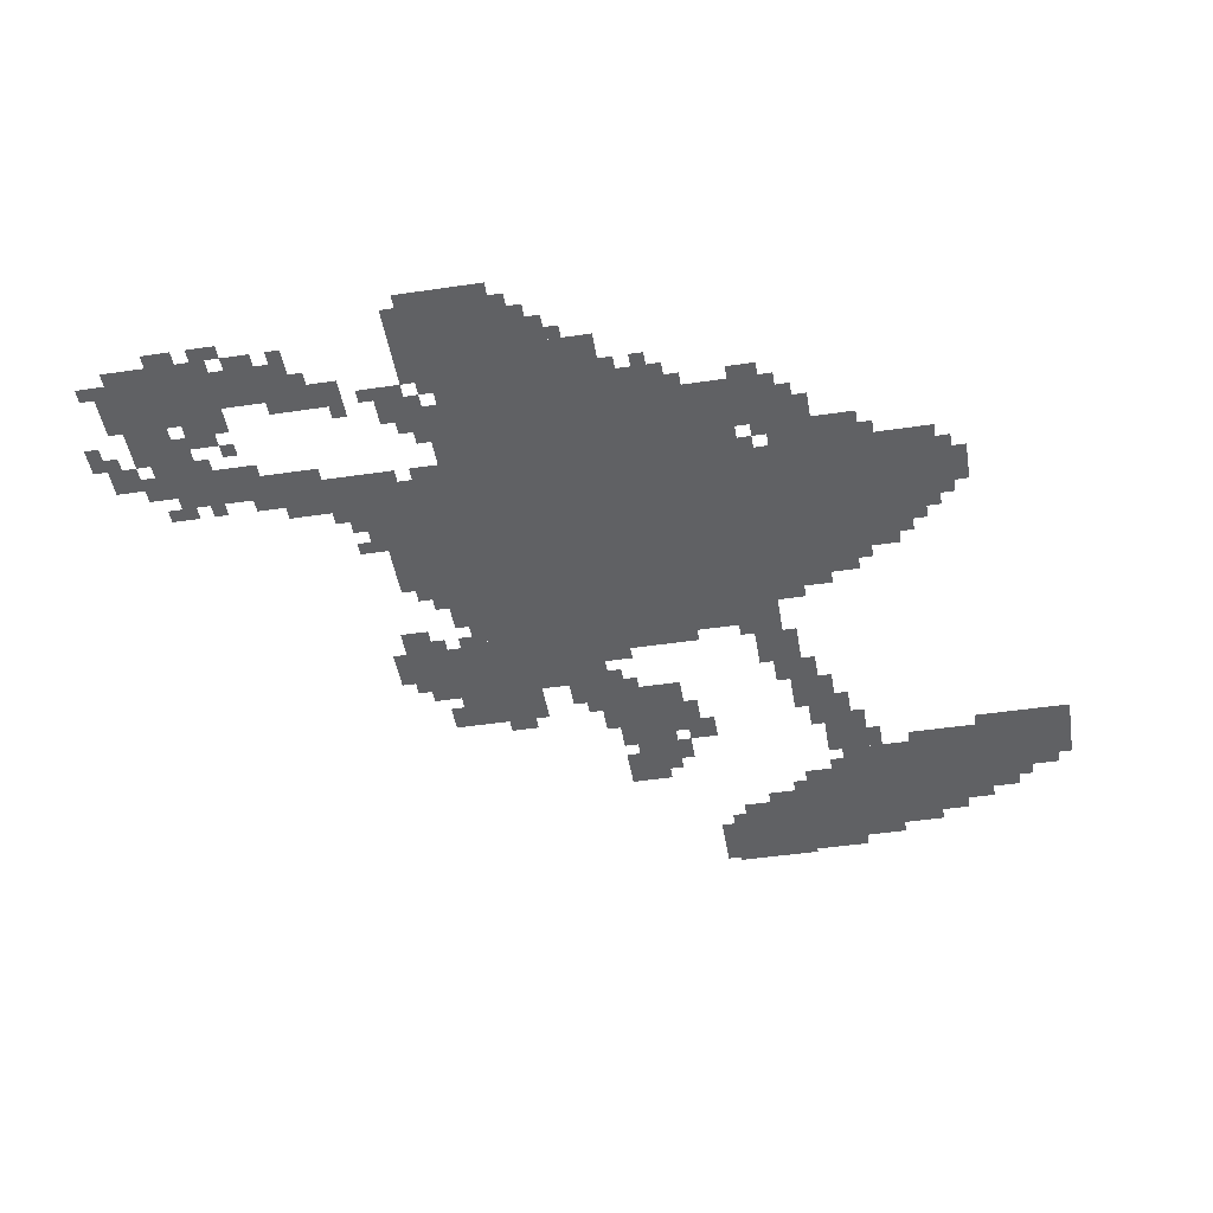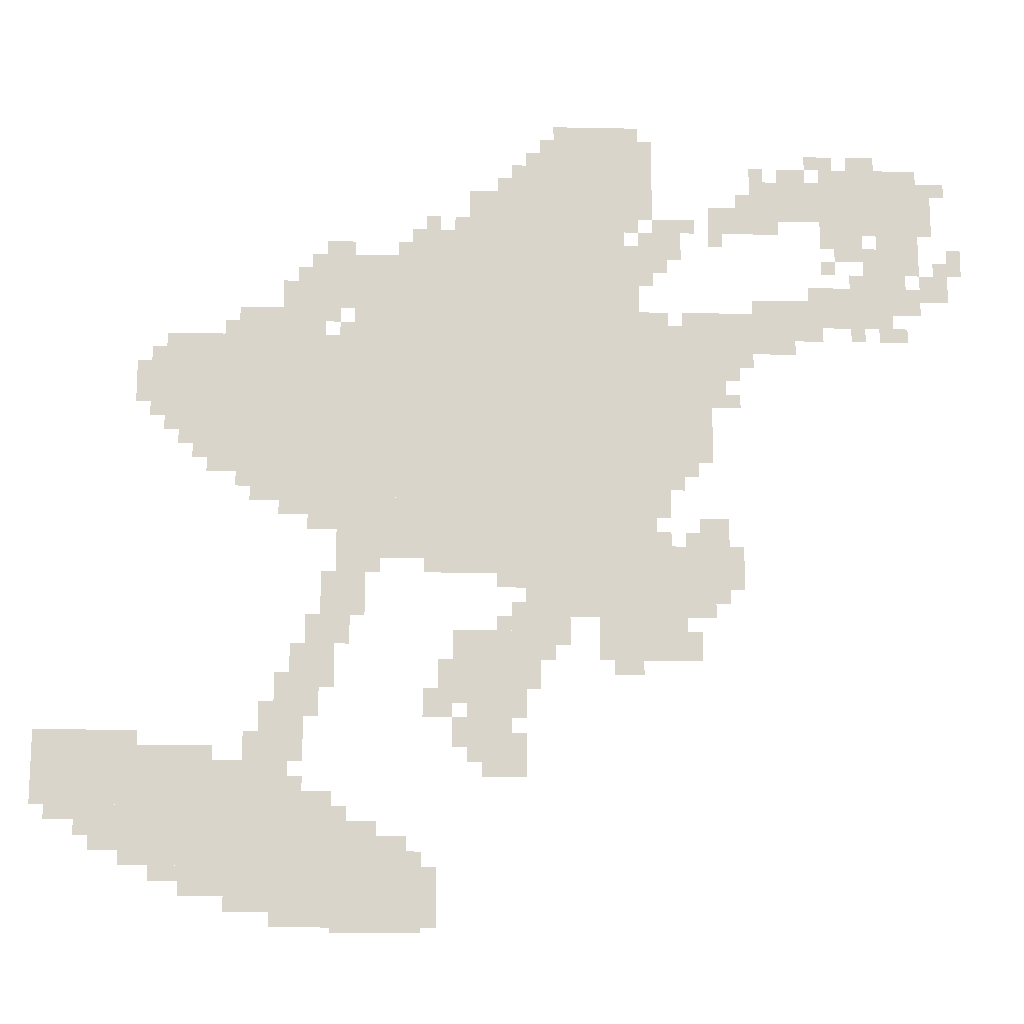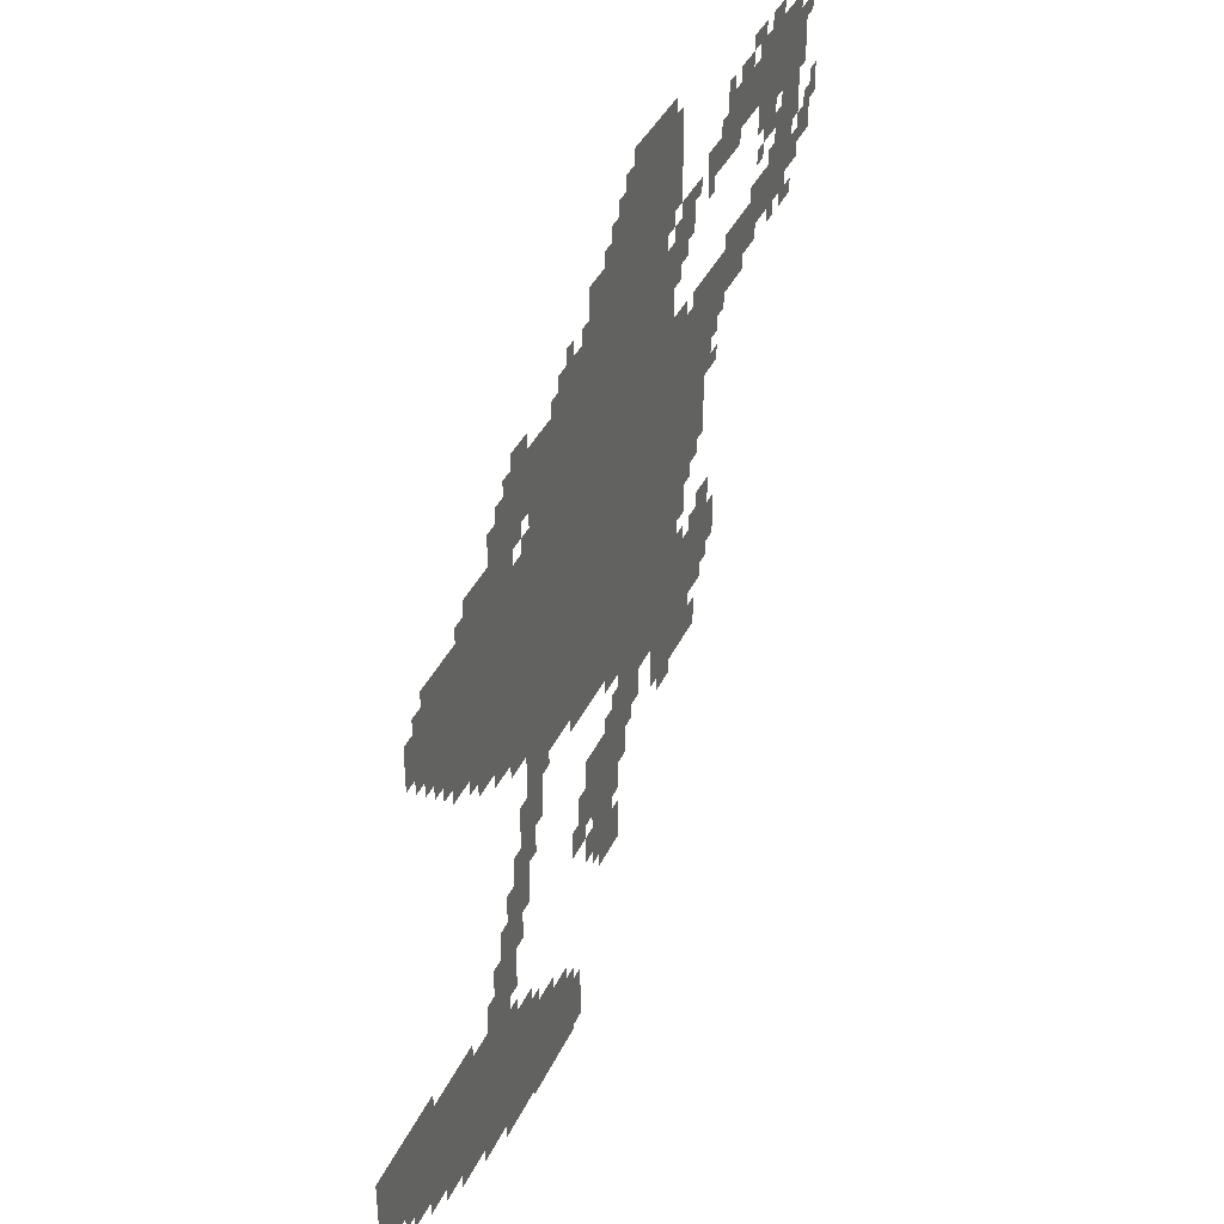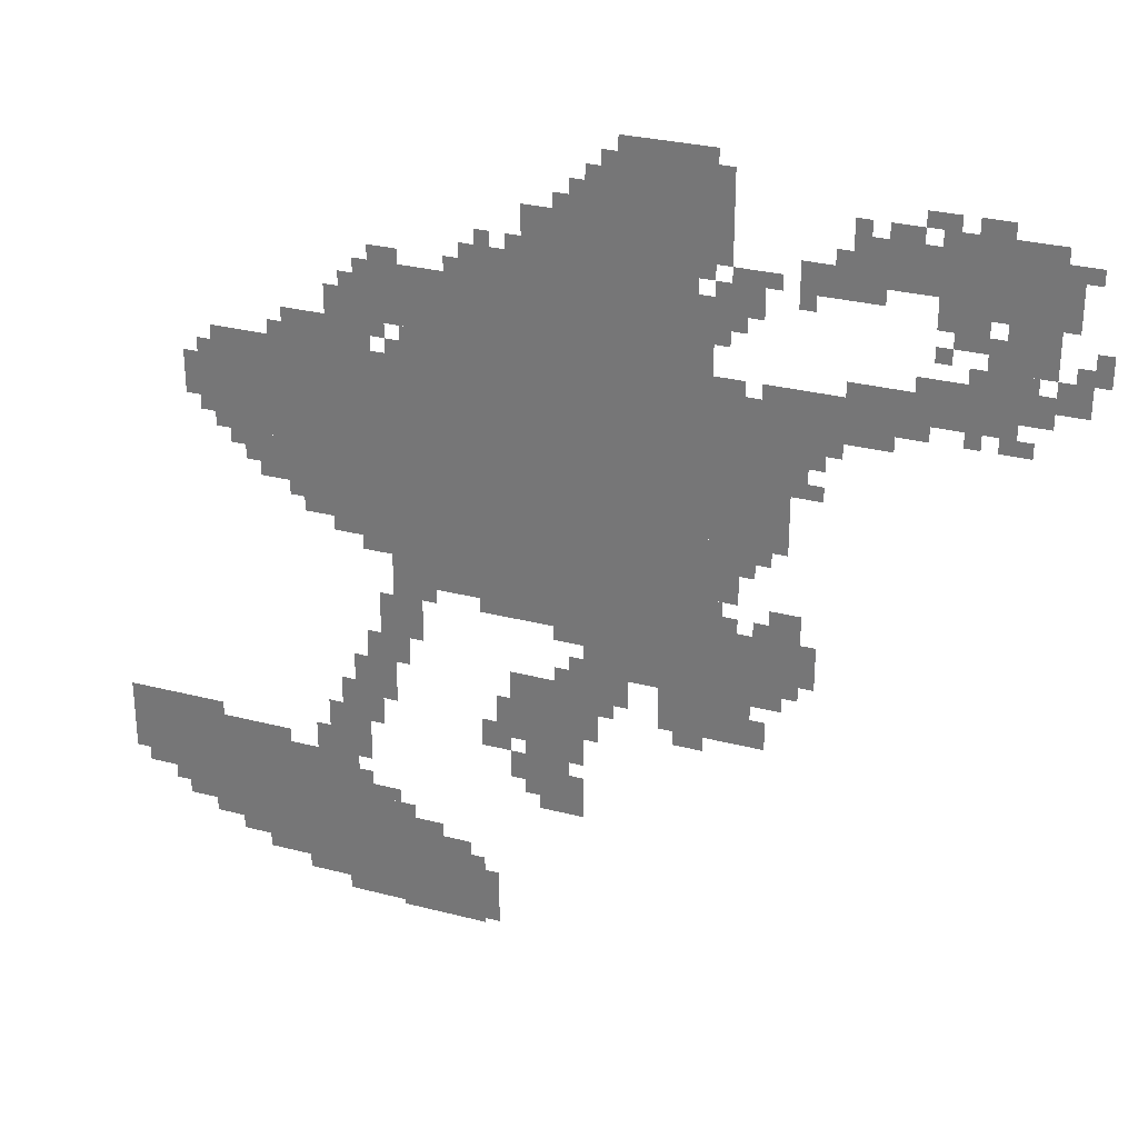
<metadata>
{"format":"obj","ext":"obj","renderer":"f3d","projection":"perspective","resolution":1024,"background":"white","views":[{"elev":-46.9,"azim":-170.5,"up":"+Z"},{"elev":-15.0,"azim":-2.4,"up":"+Y"},{"elev":38.6,"azim":-67.0,"up":"+Y"},{"elev":29.3,"azim":21.0,"up":"+Y"}]}
</metadata>
<code>
g beierfasite_9_rw-mesh
v -736 1163 0
v -736 1547 0
v -1280 1547 0
v -1280 1163 0
v -736 811 0
v -736 1163 0
v -1280 1163 0
v -1280 811 0
v -1280 1099 0
v -1280 1323 0
v -1792 1323 0
v -1792 1099 0
v -576 1035 0
v -576 1355 0
v -736 1355 0
v -736 1035 0
v -736 1579 0
v -736 1803 0
v -960 1803 0
v -960 1579 0
v -1280 811 0
v -1280 1099 0
v -1408 1099 0
v -1408 811 0
v -1376 139 0
v -1376 267 0
v -1632 267 0
v -1632 139 0
v -576 683 0
v -576 811 0
v -800 811 0
v -800 683 0
v -1632 139 0
v -1632 267 0
v -1856 267 0
v -1856 139 0
v -1504 267 0
v -1504 363 0
v -1792 363 0
v -1792 267 0
v -992 491 0
v -992 651 0
v -1152 651 0
v -1152 491 0
v -1280 1387 0
v -1280 1515 0
v -1472 1515 0
v -1472 1387 0
v -1792 267 0
v -1792 363 0
v -2047 363 0
v -2047 267 0
v -1184 11 0
v -1184 139 0
v -1376 139 0
v -1376 11 0
v -800 683 0
v -800 811 0
v -992 811 0
v -992 683 0
v -64 1611 0
v -64 1707 0
v -288 1707 0
v -288 1611 0
v -960 1547 0
v -960 1675 0
v -1120 1675 0
v -1120 1547 0
v -1376 11 0
v -1376 139 0
v -1536 139 0
v -1536 11 0
v -640 587 0
v -640 683 0
v -832 683 0
v -832 587 0
v -288 1611 0
v -288 1707 0
v -480 1707 0
v -480 1611 0
v -96 1483 0
v -96 1611 0
v -192 1611 0
v -192 1483 0
v -1024 363 0
v -1024 491 0
v -1120 491 0
v -1120 363 0
v -480 1259 0
v -480 1387 0
v -576 1387 0
v -576 1259 0
v -160 1355 0
v -160 1419 0
v -320 1419 0
v -320 1355 0
v -320 1355 0
v -320 1419 0
v -480 1419 0
v -480 1355 0
v -1536 43 0
v -1536 139 0
v -1632 139 0
v -1632 43 0
v -1824 363 0
v -1824 427 0
v -1952 427 0
v -1952 363 0
v -1248 139 0
v -1248 203 0
v -1376 203 0
v -1376 139 0
v -672 907 0
v -672 1035 0
v -736 1035 0
v -736 907 0
v -1408 971 0
v -1408 1099 0
v -1472 1099 0
v -1472 971 0
v -480 1579 0
v -480 1643 0
v -576 1643 0
v -576 1579 0
v -1856 171 0
v -1856 267 0
v -1920 267 0
v -1920 171 0
v -1632 75 0
v -1632 139 0
v -1728 139 0
v -1728 75 0
v -896 619 0
v -896 683 0
v -992 683 0
v -992 619 0
v -1280 1323 0
v -1280 1387 0
v -1376 1387 0
v -1376 1323 0
v -640 1515 0
v -640 1611 0
v -704 1611 0
v -704 1515 0
v -224 1515 0
v -224 1611 0
v -288 1611 0
v -288 1515 0
v -1632 1003 0
v -1632 1099 0
v -1696 1099 0
v -1696 1003 0
v -1792 1163 0
v -1792 1259 0
v -1856 1259 0
v -1856 1163 0
v -384 1291 0
v -384 1355 0
v -480 1355 0
v -480 1291 0
v -1472 1003 0
v -1472 1099 0
v -1536 1099 0
v -1536 1003 0
v -1536 1323 0
v -1536 1387 0
v -1632 1387 0
v -1632 1323 0
v -1472 907 0
v -1472 1003 0
v -1536 1003 0
v -1536 907 0
v -1472 459 0
v -1472 555 0
v -1536 555 0
v -1536 459 0
v -1472 363 0
v -1472 459 0
v -1536 459 0
v -1536 363 0
v -1376 683 0
v -1376 779 0
v -1440 779 0
v -1440 683 0
v -1408 875 0
v -1408 971 0
v -1472 971 0
v -1472 875 0
v -1952 363 0
v -1952 427 0
v -2047 427 0
v -2047 363 0
v -1440 1323 0
v -1440 1387 0
v -1536 1387 0
v -1536 1323 0
v -1536 1003 0
v -1536 1099 0
v -1600 1099 0
v -1600 1003 0
v -192 1419 0
v -192 1451 0
v -352 1451 0
v -352 1419 0
v -32 1419 0
v -32 1451 0
v -192 1451 0
v -192 1419 0
v -512 747 0
v -512 811 0
v -576 811 0
v -576 747 0
v -544 843 0
v -544 907 0
v -608 907 0
v -608 843 0
v -960 1675 0
v -960 1739 0
v -1024 1739 0
v -1024 1675 0
v -1472 1387 0
v -1472 1451 0
v -1536 1451 0
v -1536 1387 0
v -992 779 0
v -992 811 0
v -1120 811 0
v -1120 779 0
v -1440 555 0
v -1440 683 0
v -1472 683 0
v -1472 555 0
v -96 1707 0
v -96 1739 0
v -224 1739 0
v -224 1707 0
v -1376 619 0
v -1376 683 0
v -1440 683 0
v -1440 619 0
v -1536 939 0
v -1536 1003 0
v -1600 1003 0
v -1600 939 0
v -512 811 0
v -512 843 0
v -640 843 0
v -640 811 0
v -1664 363 0
v -1664 395 0
v -1760 395 0
v -1760 363 0
v -1312 0 0
v -1312 11 0
v -1408 11 0
v -1408 0 0
v -1216 0 0
v -1216 11 0
v -1312 11 0
v -1312 0 0
v -704 1611 0
v -704 1707 0
v -736 1707 0
v -736 1611 0
v -704 1707 0
v -704 1803 0
v -736 1803 0
v -736 1707 0
v -224 1707 0
v -224 1739 0
v -320 1739 0
v -320 1707 0
v -736 1803 0
v -736 1835 0
v -832 1835 0
v -832 1803 0
v -1120 779 0
v -1120 811 0
v -1216 811 0
v -1216 779 0
v -1440 459 0
v -1440 555 0
v -1472 555 0
v -1472 459 0
v -864 1547 0
v -864 1579 0
v -960 1579 0
v -960 1547 0
v -832 1803 0
v -832 1835 0
v -928 1835 0
v -928 1803 0
v -768 1547 0
v -768 1579 0
v -864 1579 0
v -864 1547 0
v -640 811 0
v -640 843 0
v -736 843 0
v -736 811 0
v -128 1323 0
v -128 1355 0
v -192 1355 0
v -192 1323 0
v -96 1387 0
v -96 1419 0
v -160 1419 0
v -160 1387 0
v -320 1323 0
v -320 1355 0
v -384 1355 0
v -384 1323 0
v -672 1355 0
v -672 1387 0
v -736 1387 0
v -736 1355 0
v -576 1355 0
v -576 1387 0
v -640 1387 0
v -640 1355 0
v -32 1451 0
v -32 1515 0
v -64 1515 0
v -64 1451 0
v -288 1547 0
v -288 1611 0
v -320 1611 0
v -320 1547 0
v -352 1707 0
v -352 1739 0
v -416 1739 0
v -416 1707 0
v -288 1739 0
v -288 1771 0
v -352 1771 0
v -352 1739 0
v -416 1579 0
v -416 1611 0
v -480 1611 0
v -480 1579 0
v -1376 1515 0
v -1376 1547 0
v -1440 1547 0
v -1440 1515 0
v -192 1483 0
v -192 1547 0
v -224 1547 0
v -224 1483 0
v 0 1483 0
v 0 1547 0
v -32 1547 0
v -32 1483 0
v -1696 1035 0
v -1696 1099 0
v -1728 1099 0
v -1728 1035 0
v -1568 363 0
v -1568 427 0
v -1600 427 0
v -1600 363 0
v -1120 395 0
v -1120 459 0
v -1152 459 0
v -1152 395 0
v -1184 459 0
v -1184 523 0
v -1216 523 0
v -1216 459 0
v -1728 107 0
v -1728 139 0
v -1792 139 0
v -1792 107 0
v -1312 203 0
v -1312 235 0
v -1376 235 0
v -1376 203 0
v -1024 331 0
v -1024 363 0
v -1088 363 0
v -1088 331 0
v -736 555 0
v -736 587 0
v -800 587 0
v -800 555 0
v -992 747 0
v -992 779 0
v -1056 779 0
v -1056 747 0
v -704 843 0
v -704 907 0
v -736 907 0
v -736 843 0
v -608 1003 0
v -608 1035 0
v -672 1035 0
v -672 1003 0
v -1472 555 0
v -1472 619 0
v -1504 619 0
v -1504 555 0
v -608 587 0
v -608 651 0
v -640 651 0
v -640 587 0
v -992 651 0
v -992 715 0
v -1024 715 0
v -1024 651 0
v -192 1739 0
v -192 1771 0
v -256 1771 0
v -256 1739 0
v -1344 683 0
v -1344 747 0
v -1376 747 0
v -1376 683 0
v -1344 747 0
v -1344 811 0
v -1376 811 0
v -1376 747 0
v -1600 971 0
v -1600 1035 0
v -1632 1035 0
v -1632 971 0
v -1536 427 0
v -1536 491 0
v -1568 491 0
v -1568 427 0
v -1152 459 0
v -1152 523 0
v -1184 523 0
v -1184 459 0
v -1152 523 0
v -1152 587 0
v -1184 587 0
v -1184 523 0
v -1600 1035 0
v -1600 1099 0
v -1632 1099 0
v -1632 1035 0
v -704 1451 0
v -704 1515 0
v -736 1515 0
v -736 1451 0
v -704 1515 0
v -704 1579 0
v -736 1579 0
v -736 1515 0
v -1760 363 0
v -1760 395 0
v -1824 395 0
v -1824 363 0
v -128 1451 0
v -128 1483 0
v -192 1483 0
v -192 1451 0
v -1184 1547 0
v -1184 1579 0
v -1248 1579 0
v -1248 1547 0
v -1120 1547 0
v -1120 1579 0
v -1184 1579 0
v -1184 1547 0
v -992 363 0
v -992 427 0
v -1024 427 0
v -1024 363 0
v -1408 555 0
v -1408 619 0
v -1440 619 0
v -1440 555 0
v -1408 267 0
v -1408 299 0
v -1472 299 0
v -1472 267 0
v -192 1451 0
v -192 1483 0
v -256 1483 0
v -256 1451 0
v -1920 235 0
v -1920 267 0
v -1984 267 0
v -1984 235 0
v -544 1195 0
v -544 1259 0
v -576 1259 0
v -576 1195 0
v -1536 363 0
v -1536 427 0
v -1568 427 0
v -1568 363 0
v -960 555 0
v -960 619 0
v -992 619 0
v -992 555 0
v -640 971 0
v -640 1003 0
v -672 1003 0
v -672 971 0
v -512 1163 0
v -512 1195 0
v -544 1195 0
v -544 1163 0
v -1792 1131 0
v -1792 1163 0
v -1824 1163 0
v -1824 1131 0
v -1728 1067 0
v -1728 1099 0
v -1760 1099 0
v -1760 1067 0
v -512 1227 0
v -512 1259 0
v -544 1259 0
v -544 1227 0
v -1376 1323 0
v -1376 1355 0
v -1408 1355 0
v -1408 1323 0
v -1632 1323 0
v -1632 1355 0
v -1664 1355 0
v -1664 1323 0
v -1408 1355 0
v -1408 1387 0
v -1440 1387 0
v -1440 1355 0
v -1792 1259 0
v -1792 1291 0
v -1824 1291 0
v -1824 1259 0
v -224 1323 0
v -224 1355 0
v -256 1355 0
v -256 1323 0
v -608 843 0
v -608 875 0
v -640 875 0
v -640 843 0
v -928 587 0
v -928 619 0
v -960 619 0
v -960 587 0
v -1024 651 0
v -1024 683 0
v -1056 683 0
v -1056 651 0
v -992 459 0
v -992 491 0
v -1024 491 0
v -1024 459 0
v -1920 203 0
v -1920 235 0
v -1952 235 0
v -1952 203 0
v -1472 299 0
v -1472 331 0
v -1504 331 0
v -1504 299 0
v -1312 779 0
v -1312 811 0
v -1344 811 0
v -1344 779 0
v -672 843 0
v -672 875 0
v -704 875 0
v -704 843 0
v -1376 779 0
v -1376 811 0
v -1408 811 0
v -1408 779 0
v -1216 139 0
v -1216 171 0
v -1248 171 0
v -1248 139 0
v -544 715 0
v -544 747 0
v -576 747 0
v -576 715 0
v -960 1739 0
v -960 1771 0
v -992 1771 0
v -992 1739 0
v -544 1163 0
v -544 1195 0
v -576 1195 0
v -576 1163 0
v -448 1707 0
v -448 1739 0
v -480 1739 0
v -480 1707 0
v -1024 1675 0
v -1024 1707 0
v -1056 1707 0
v -1056 1675 0
v -32 1675 0
v -32 1707 0
v -64 1707 0
v -64 1675 0
v -1472 267 0
v -1472 299 0
v -1504 299 0
v -1504 267 0
v -1984 235 0
v -1984 267 0
v -2016 267 0
v -2016 235 0
v -992 331 0
v -992 363 0
v -1024 363 0
v -1024 331 0
v -960 523 0
v -960 555 0
v -992 555 0
v -992 523 0
v -1408 523 0
v -1408 555 0
v -1440 555 0
v -1440 523 0
v -480 1643 0
v -480 1675 0
v -512 1675 0
v -512 1643 0
v -288 1483 0
v -288 1515 0
v -320 1515 0
v -320 1483 0
v -544 1547 0
v -544 1579 0
v -576 1579 0
v -576 1547 0
v -672 1483 0
v -672 1515 0
v -704 1515 0
v -704 1483 0
v -1472 1451 0
v -1472 1483 0
v -1504 1483 0
v -1504 1451 0
v -64 1451 0
v -64 1483 0
v -96 1483 0
v -96 1451 0
v -192 1579 0
v -192 1611 0
v -224 1611 0
v -224 1579 0
v -64 1579 0
v -64 1611 0
v -96 1611 0
v -96 1579 0
v -608 1579 0
v -608 1611 0
v -640 1611 0
v -640 1579 0
v -1184 1579 0
v -1184 1611 0
v -1216 1611 0
v -1216 1579 0
v -1120 1579 0
v -1120 1611 0
v -1152 1611 0
v -1152 1579 0
g beierfasite_9_rw-mesh_0
f 3 2 1
f 1 4 3
f 7 6 5
f 5 8 7
f 11 10 9
f 9 12 11
f 15 14 13
f 13 16 15
f 19 18 17
f 17 20 19
f 23 22 21
f 21 24 23
f 27 26 25
f 25 28 27
f 31 30 29
f 29 32 31
f 35 34 33
f 33 36 35
f 39 38 37
f 37 40 39
f 43 42 41
f 41 44 43
f 47 46 45
f 45 48 47
f 51 50 49
f 49 52 51
f 55 54 53
f 53 56 55
f 59 58 57
f 57 60 59
f 63 62 61
f 61 64 63
f 67 66 65
f 65 68 67
f 71 70 69
f 69 72 71
f 75 74 73
f 73 76 75
f 79 78 77
f 77 80 79
f 83 82 81
f 81 84 83
f 87 86 85
f 85 88 87
f 91 90 89
f 89 92 91
f 95 94 93
f 93 96 95
f 99 98 97
f 97 100 99
f 103 102 101
f 101 104 103
f 107 106 105
f 105 108 107
f 111 110 109
f 109 112 111
f 115 114 113
f 113 116 115
f 119 118 117
f 117 120 119
f 123 122 121
f 121 124 123
f 127 126 125
f 125 128 127
f 131 130 129
f 129 132 131
f 135 134 133
f 133 136 135
f 139 138 137
f 137 140 139
f 143 142 141
f 141 144 143
f 147 146 145
f 145 148 147
f 151 150 149
f 149 152 151
f 155 154 153
f 153 156 155
f 159 158 157
f 157 160 159
f 163 162 161
f 161 164 163
f 167 166 165
f 165 168 167
f 171 170 169
f 169 172 171
f 175 174 173
f 173 176 175
f 179 178 177
f 177 180 179
f 183 182 181
f 181 184 183
f 187 186 185
f 185 188 187
f 191 190 189
f 189 192 191
f 195 194 193
f 193 196 195
f 199 198 197
f 197 200 199
f 203 202 201
f 201 204 203
f 207 206 205
f 205 208 207
f 211 210 209
f 209 212 211
f 215 214 213
f 213 216 215
f 219 218 217
f 217 220 219
f 223 222 221
f 221 224 223
f 227 226 225
f 225 228 227
f 231 230 229
f 229 232 231
f 235 234 233
f 233 236 235
f 239 238 237
f 237 240 239
f 243 242 241
f 241 244 243
f 247 246 245
f 245 248 247
f 251 250 249
f 249 252 251
f 255 254 253
f 253 256 255
f 259 258 257
f 257 260 259
f 263 262 261
f 261 264 263
f 267 266 265
f 265 268 267
f 271 270 269
f 269 272 271
f 275 274 273
f 273 276 275
f 279 278 277
f 277 280 279
f 283 282 281
f 281 284 283
f 287 286 285
f 285 288 287
f 291 290 289
f 289 292 291
f 295 294 293
f 293 296 295
f 299 298 297
f 297 300 299
f 303 302 301
f 301 304 303
f 307 306 305
f 305 308 307
f 311 310 309
f 309 312 311
f 315 314 313
f 313 316 315
f 319 318 317
f 317 320 319
f 323 322 321
f 321 324 323
f 327 326 325
f 325 328 327
f 331 330 329
f 329 332 331
f 335 334 333
f 333 336 335
f 339 338 337
f 337 340 339
f 343 342 341
f 341 344 343
f 347 346 345
f 345 348 347
f 351 350 349
f 349 352 351
f 355 354 353
f 353 356 355
f 359 358 357
f 357 360 359
f 363 362 361
f 361 364 363
f 367 366 365
f 365 368 367
f 371 370 369
f 369 372 371
f 375 374 373
f 373 376 375
f 379 378 377
f 377 380 379
f 383 382 381
f 381 384 383
f 387 386 385
f 385 388 387
f 391 390 389
f 389 392 391
f 395 394 393
f 393 396 395
f 399 398 397
f 397 400 399
f 403 402 401
f 401 404 403
f 407 406 405
f 405 408 407
f 411 410 409
f 409 412 411
f 415 414 413
f 413 416 415
f 419 418 417
f 417 420 419
f 423 422 421
f 421 424 423
f 427 426 425
f 425 428 427
f 431 430 429
f 429 432 431
f 435 434 433
f 433 436 435
f 439 438 437
f 437 440 439
f 443 442 441
f 441 444 443
f 447 446 445
f 445 448 447
f 451 450 449
f 449 452 451
f 455 454 453
f 453 456 455
f 459 458 457
f 457 460 459
f 463 462 461
f 461 464 463
f 467 466 465
f 465 468 467
f 471 470 469
f 469 472 471
f 475 474 473
f 473 476 475
f 479 478 477
f 477 480 479
f 483 482 481
f 481 484 483
f 487 486 485
f 485 488 487
f 491 490 489
f 489 492 491
f 495 494 493
f 493 496 495
f 499 498 497
f 497 500 499
f 503 502 501
f 501 504 503
f 507 506 505
f 505 508 507
f 511 510 509
f 509 512 511
f 515 514 513
f 513 516 515
f 519 518 517
f 517 520 519
f 523 522 521
f 521 524 523
f 527 526 525
f 525 528 527
f 531 530 529
f 529 532 531
f 535 534 533
f 533 536 535
f 539 538 537
f 537 540 539
f 543 542 541
f 541 544 543
f 547 546 545
f 545 548 547
f 551 550 549
f 549 552 551
f 555 554 553
f 553 556 555
f 559 558 557
f 557 560 559
f 563 562 561
f 561 564 563
f 567 566 565
f 565 568 567
f 571 570 569
f 569 572 571
f 575 574 573
f 573 576 575
f 579 578 577
f 577 580 579
f 583 582 581
f 581 584 583
f 587 586 585
f 585 588 587
f 591 590 589
f 589 592 591
f 595 594 593
f 593 596 595
f 599 598 597
f 597 600 599
f 603 602 601
f 601 604 603
f 607 606 605
f 605 608 607
f 611 610 609
f 609 612 611
f 615 614 613
f 613 616 615
f 619 618 617
f 617 620 619
f 623 622 621
f 621 624 623
f 627 626 625
f 625 628 627
f 631 630 629
f 629 632 631
f 635 634 633
f 633 636 635
f 639 638 637
f 637 640 639
f 643 642 641
f 641 644 643
f 647 646 645
f 645 648 647
f 651 650 649
f 649 652 651
f 655 654 653
f 653 656 655
f 659 658 657
f 657 660 659
f 663 662 661
f 661 664 663

</code>
